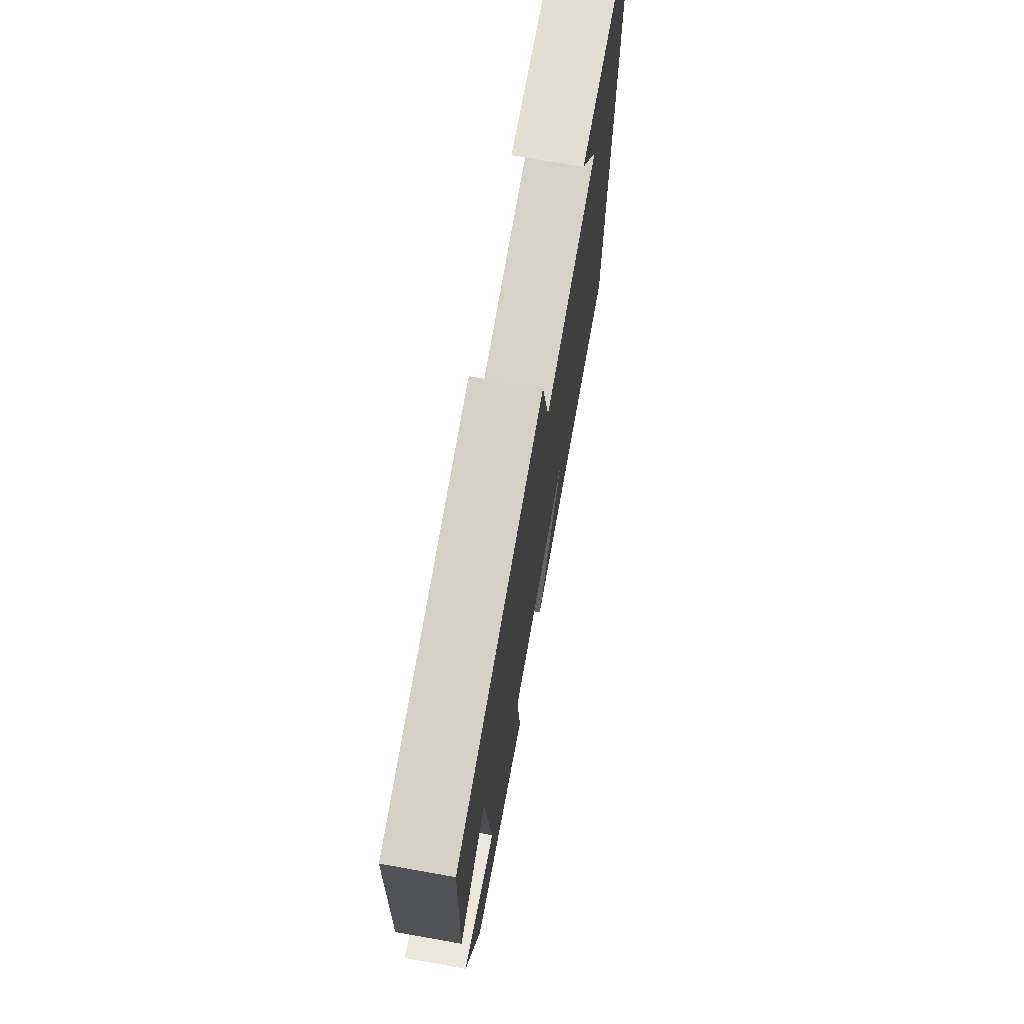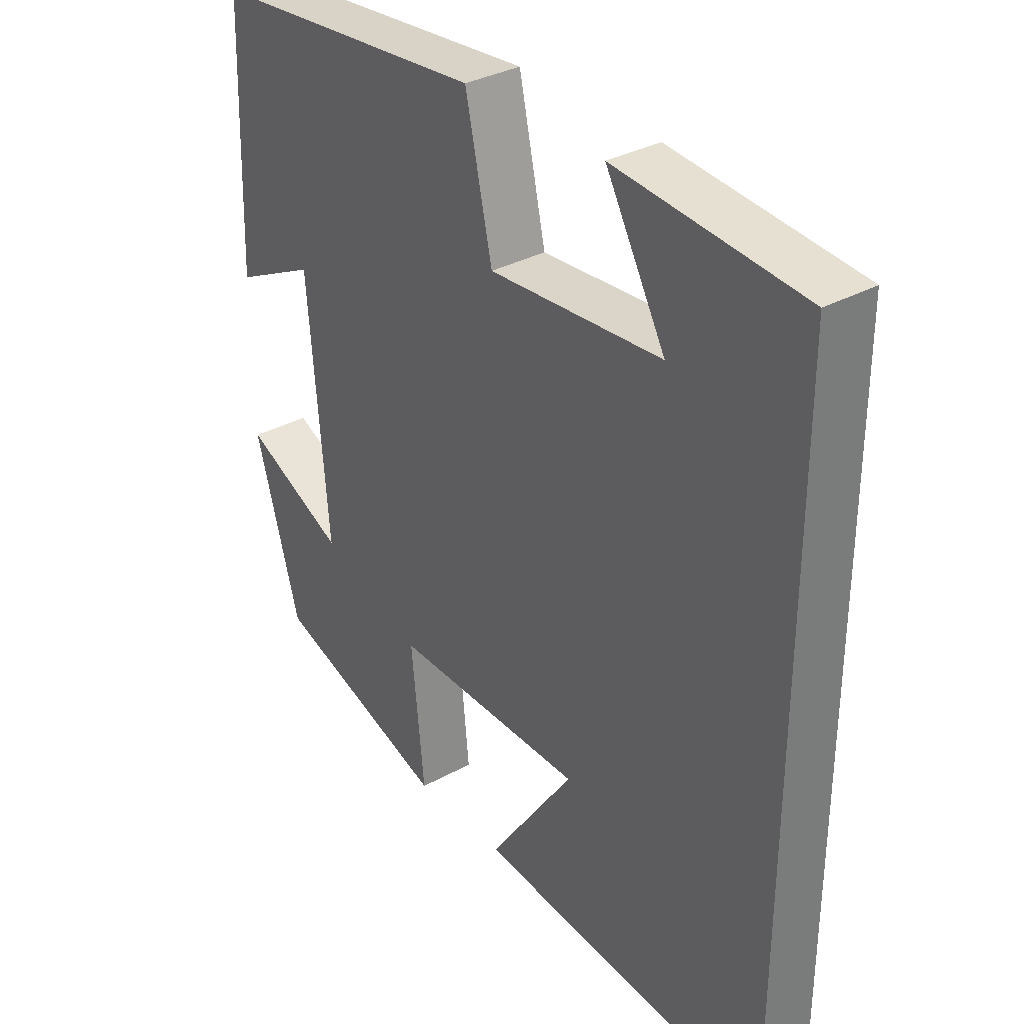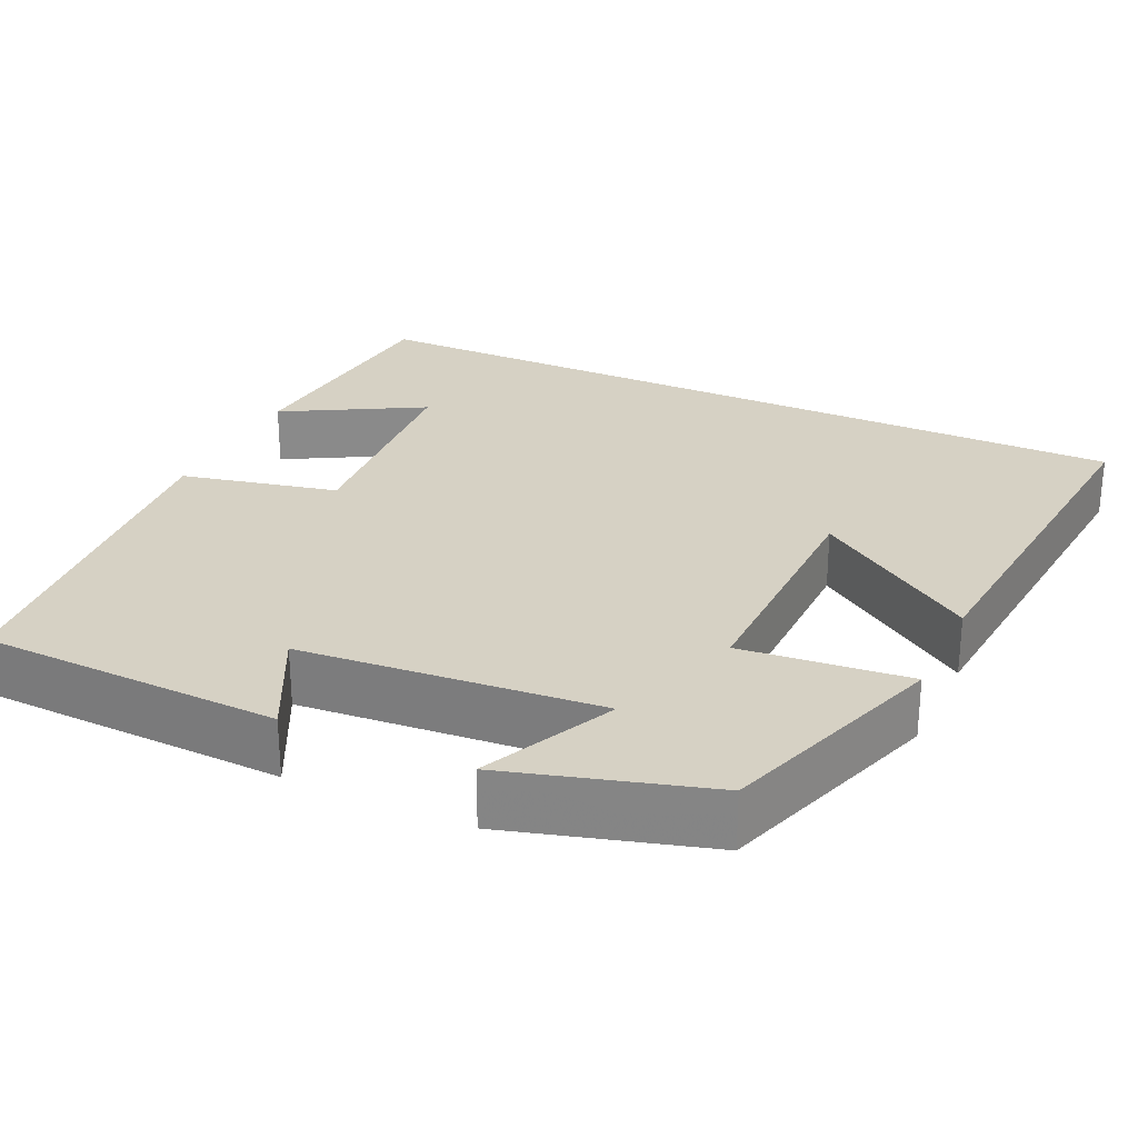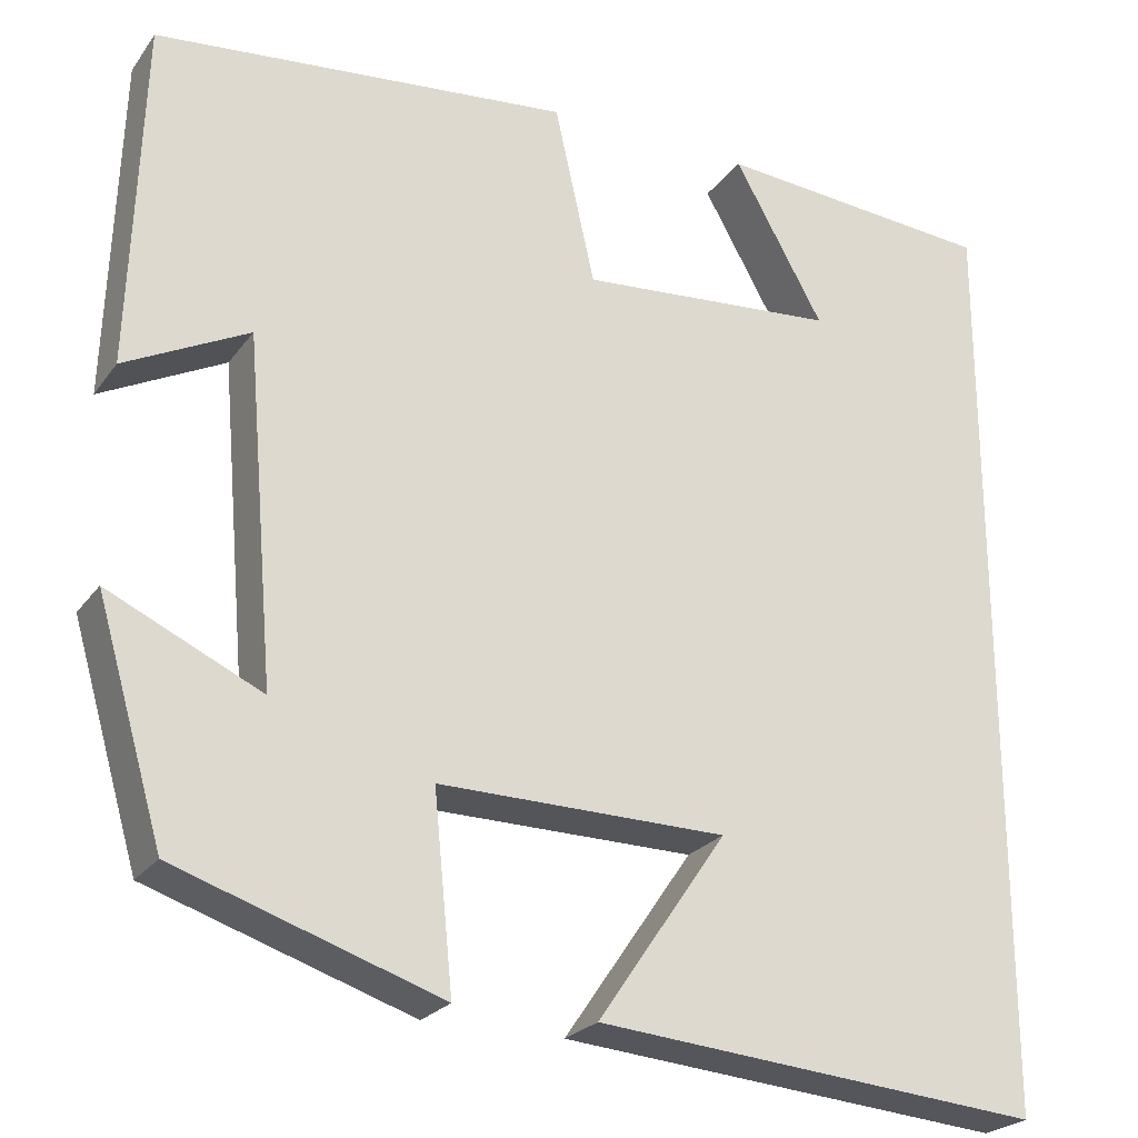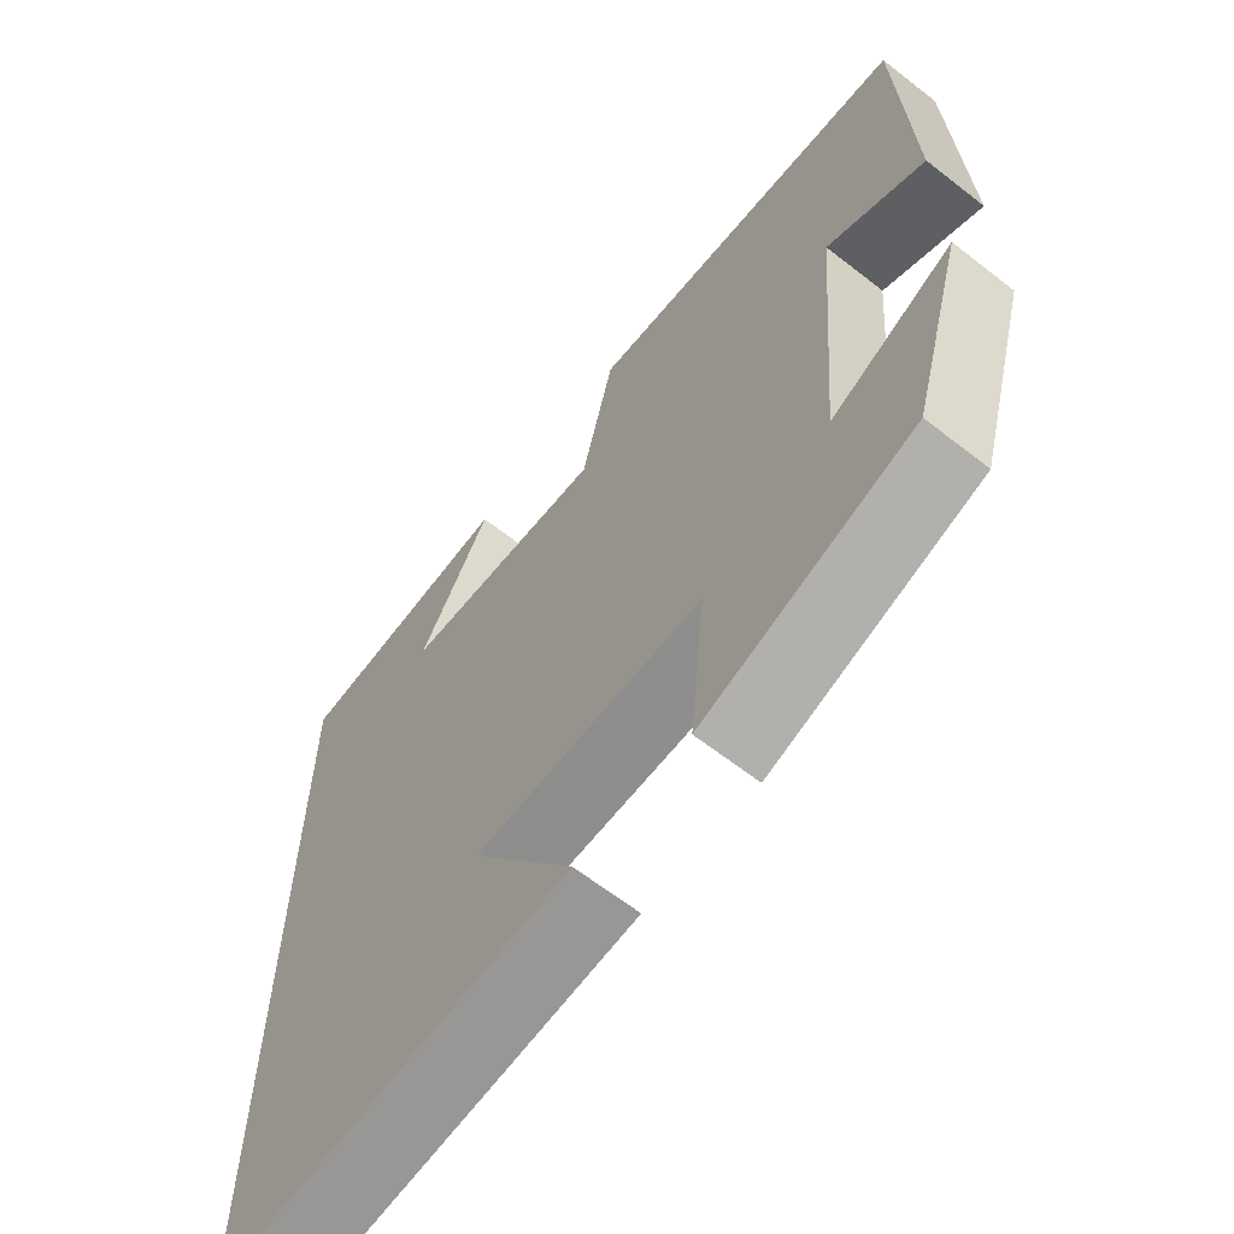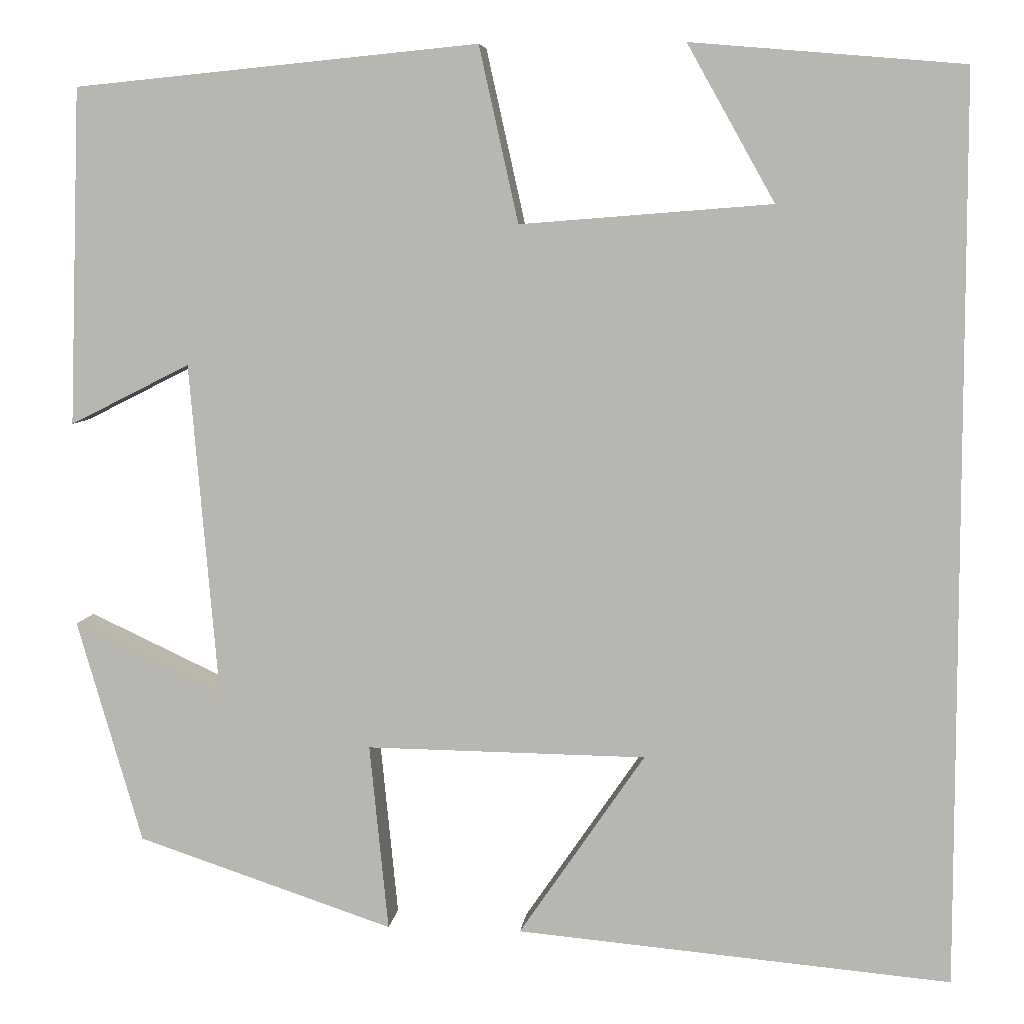
<metadata>
{"format":"obj","ext":"obj","renderer":"f3d","projection":"perspective","resolution":1024,"background":"white","views":[{"elev":73.1,"azim":100.0,"up":"+Z"},{"elev":33.6,"azim":-127.0,"up":"+Z"},{"elev":26.9,"azim":115.0,"up":"+Y"},{"elev":-24.0,"azim":153.0,"up":"+Z"},{"elev":-64.1,"azim":51.8,"up":"+Z"},{"elev":6.7,"azim":-173.6,"up":"+Z"}]}
</metadata>
<code>
v -0.5 0.07 0.474
v -0.195 0.07 0.5
v -0.293 0.07 0.325
v -0.011 0.07 0.303
v 0.033 0.07 0.5
v 0.487 0.07 0.456
v 0.5 0.07 0.077
v 0.365 0.07 0.145
v 0.333 0.07 -0.231
v 0.5 0.07 -0.153
v 0.427 0.07 -0.404
v 0.139 0.07 -0.5
v 0.16 0.07 -0.29
v -0.154 0.07 -0.294
v -0.013 0.07 -0.5
v -0.5 0.07 -0.543
v -0.5 0 0.474
v -0.195 0 0.5
v -0.293 0 0.325
v -0.011 0 0.303
v 0.033 0 0.5
v 0.487 0 0.456
v 0.5 0 0.077
v 0.365 0 0.145
v 0.333 0 -0.231
v 0.5 0 -0.153
v 0.427 0 -0.404
v 0.139 0 -0.5
v 0.16 0 -0.29
v -0.154 0 -0.294
v -0.013 0 -0.5
v -0.5 0 -0.543
f 14 15 16
f 14 16 1
f 13 14 1
f 11 12 13
f 9 10 11
f 9 11 13 1
f 5 6 7 8
f 4 5 8 9
f 3 4 9
f 1 2 3
f 1 3 9
f 32 31 30
f 17 32 30
f 17 30 29
f 29 28 27
f 27 26 25
f 17 29 27 25
f 24 23 22 21
f 25 24 21 20
f 25 20 19
f 19 18 17
f 25 19 17
f 1 17 18 2
f 2 18 19 3
f 3 19 20 4
f 4 20 21 5
f 5 21 22 6
f 6 22 23 7
f 7 23 24 8
f 8 24 25 9
f 9 25 26 10
f 10 26 27 11
f 11 27 28 12
f 12 28 29 13
f 13 29 30 14
f 14 30 31 15
f 15 31 32 16
f 16 32 17 1

</code>
